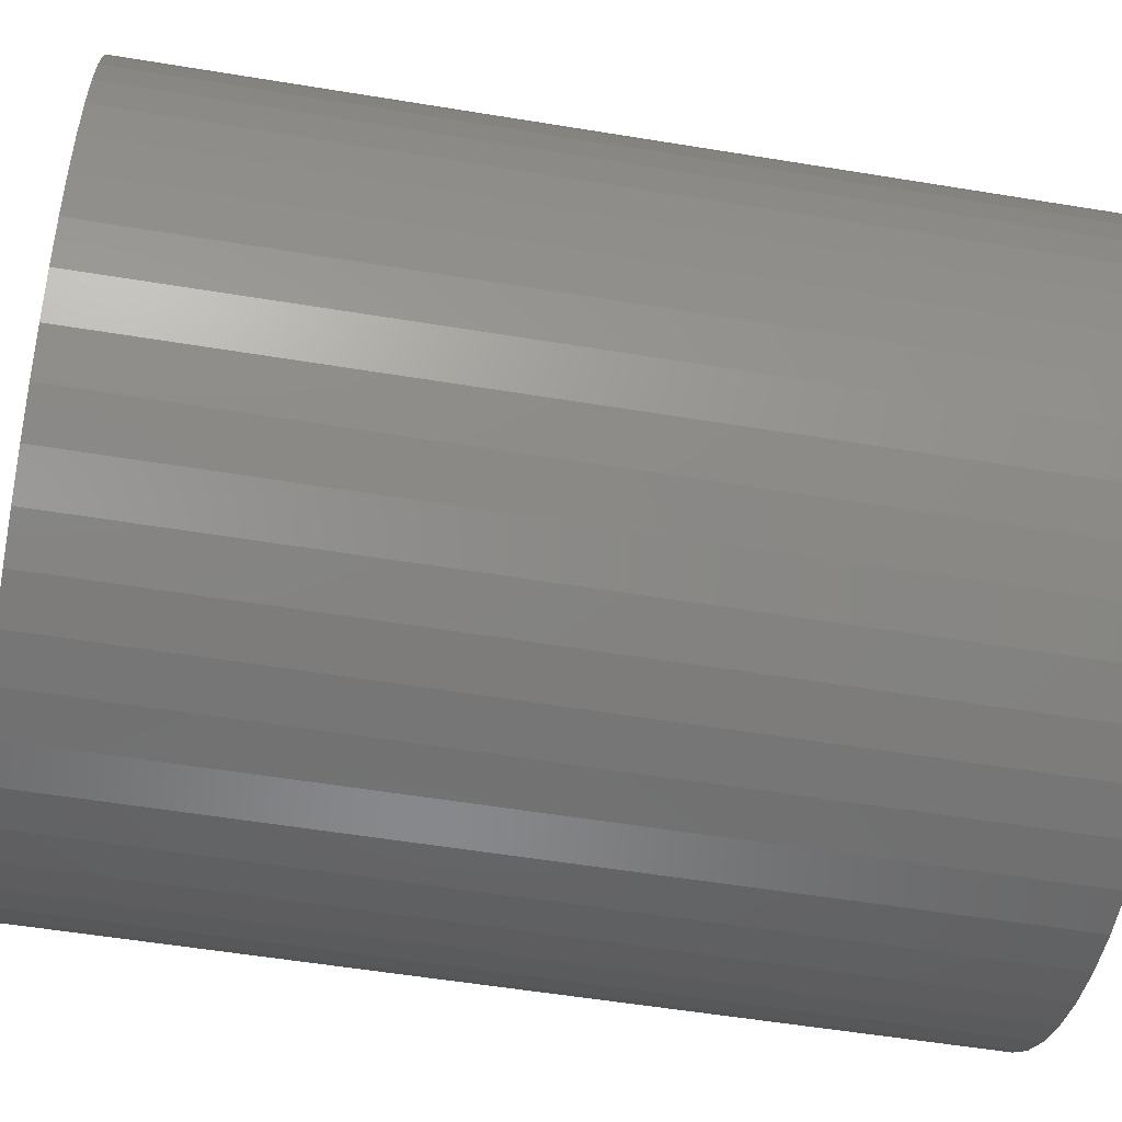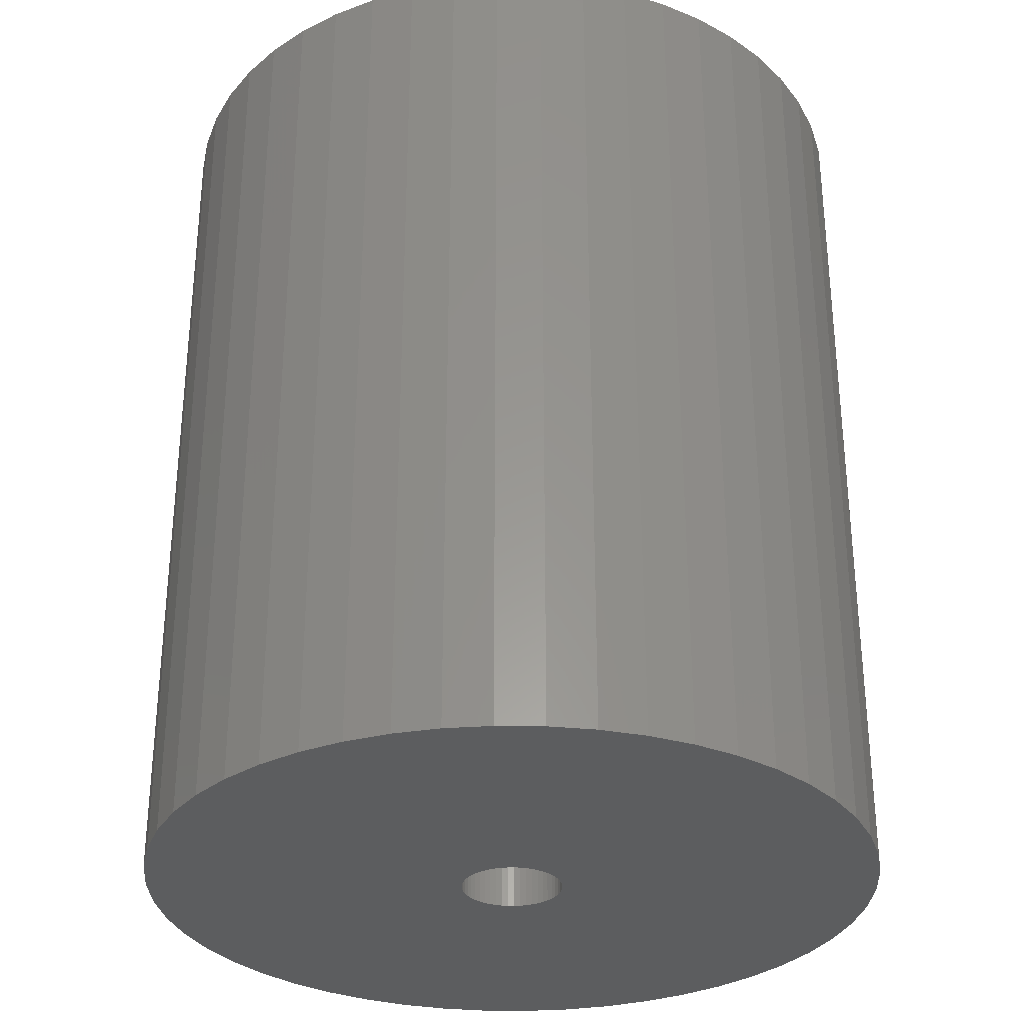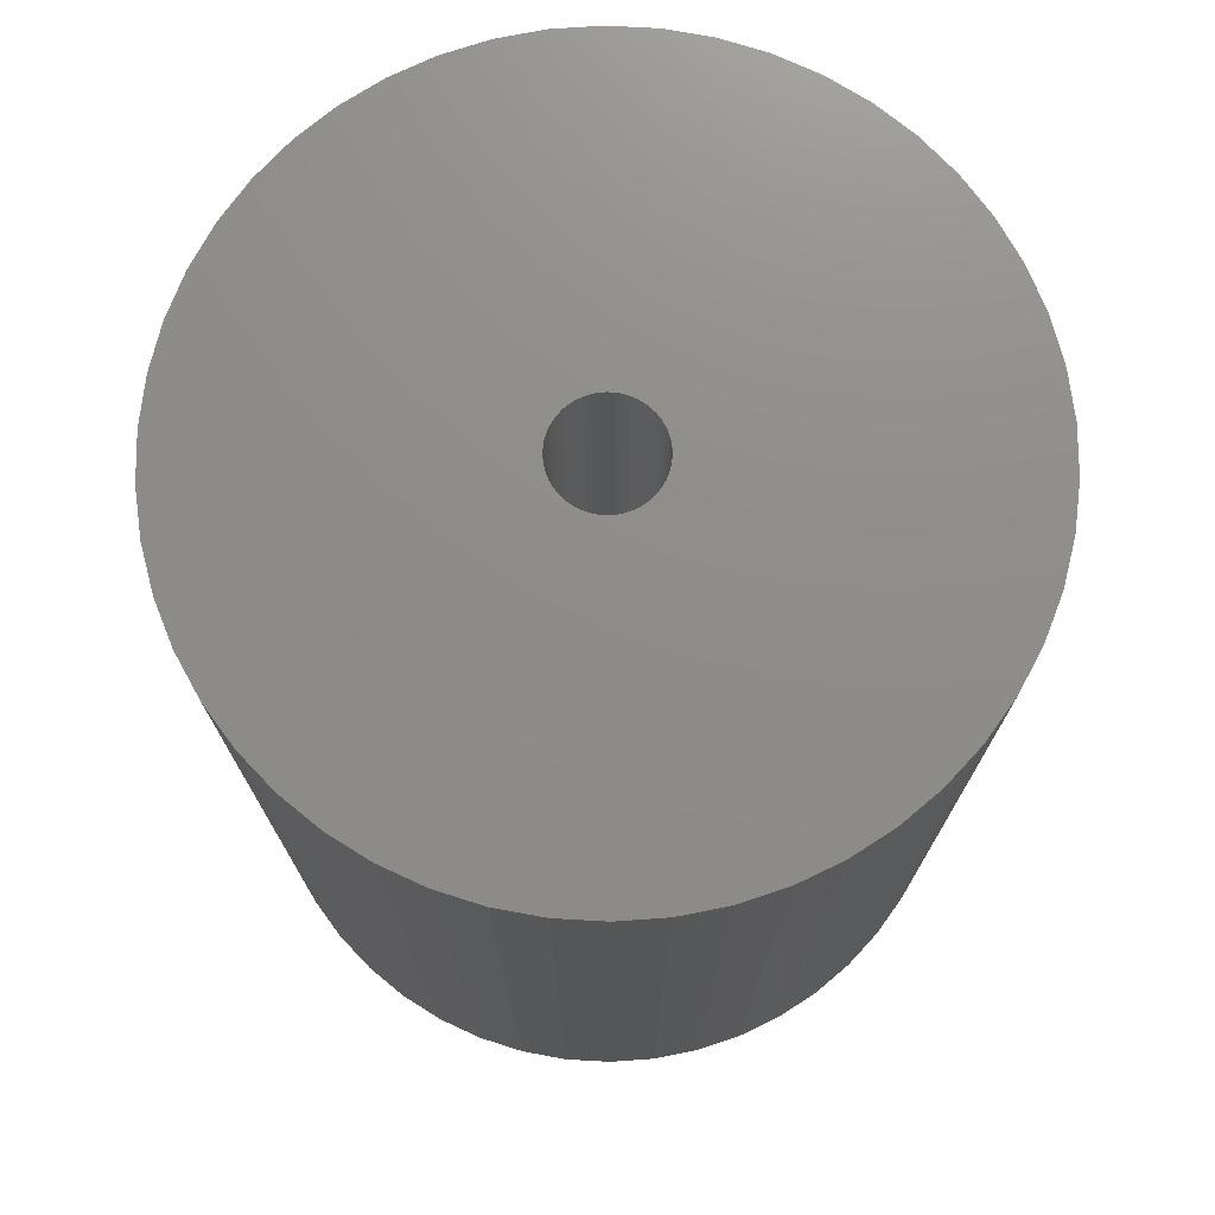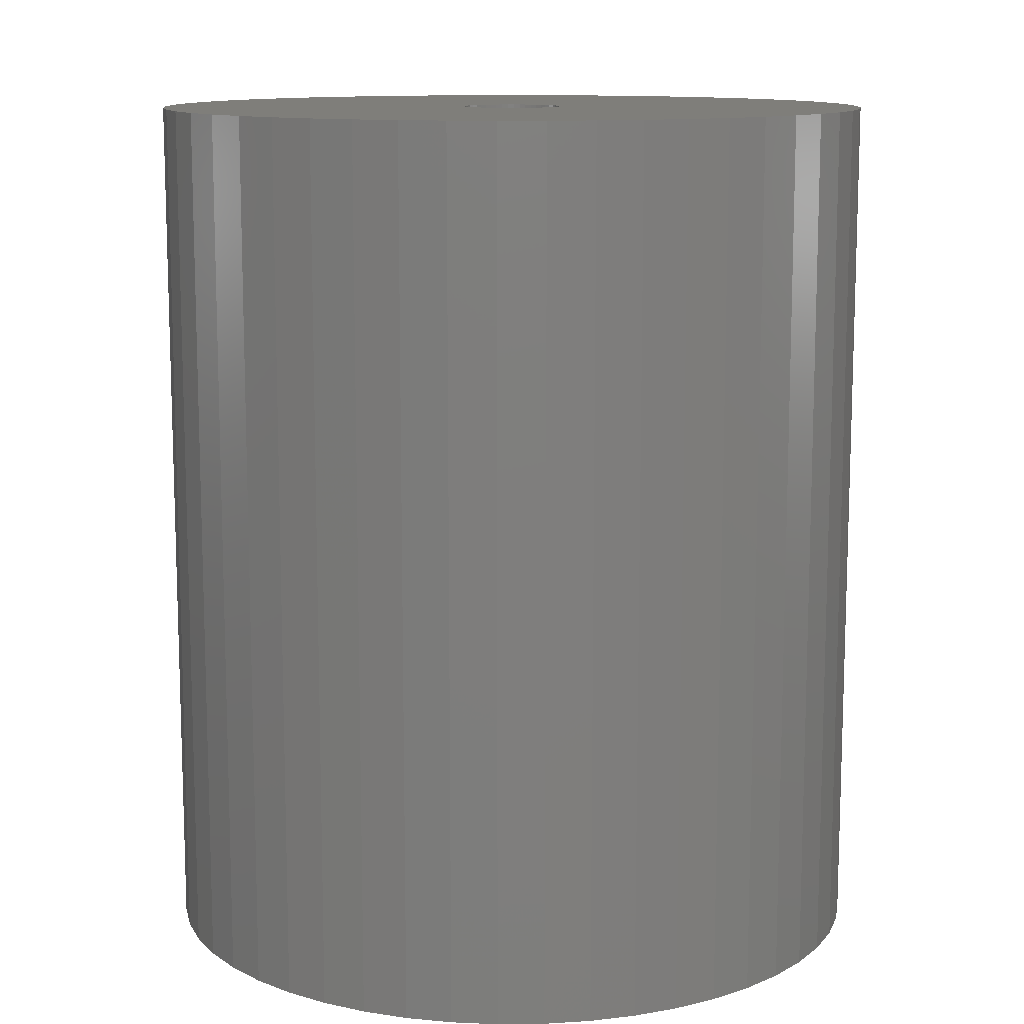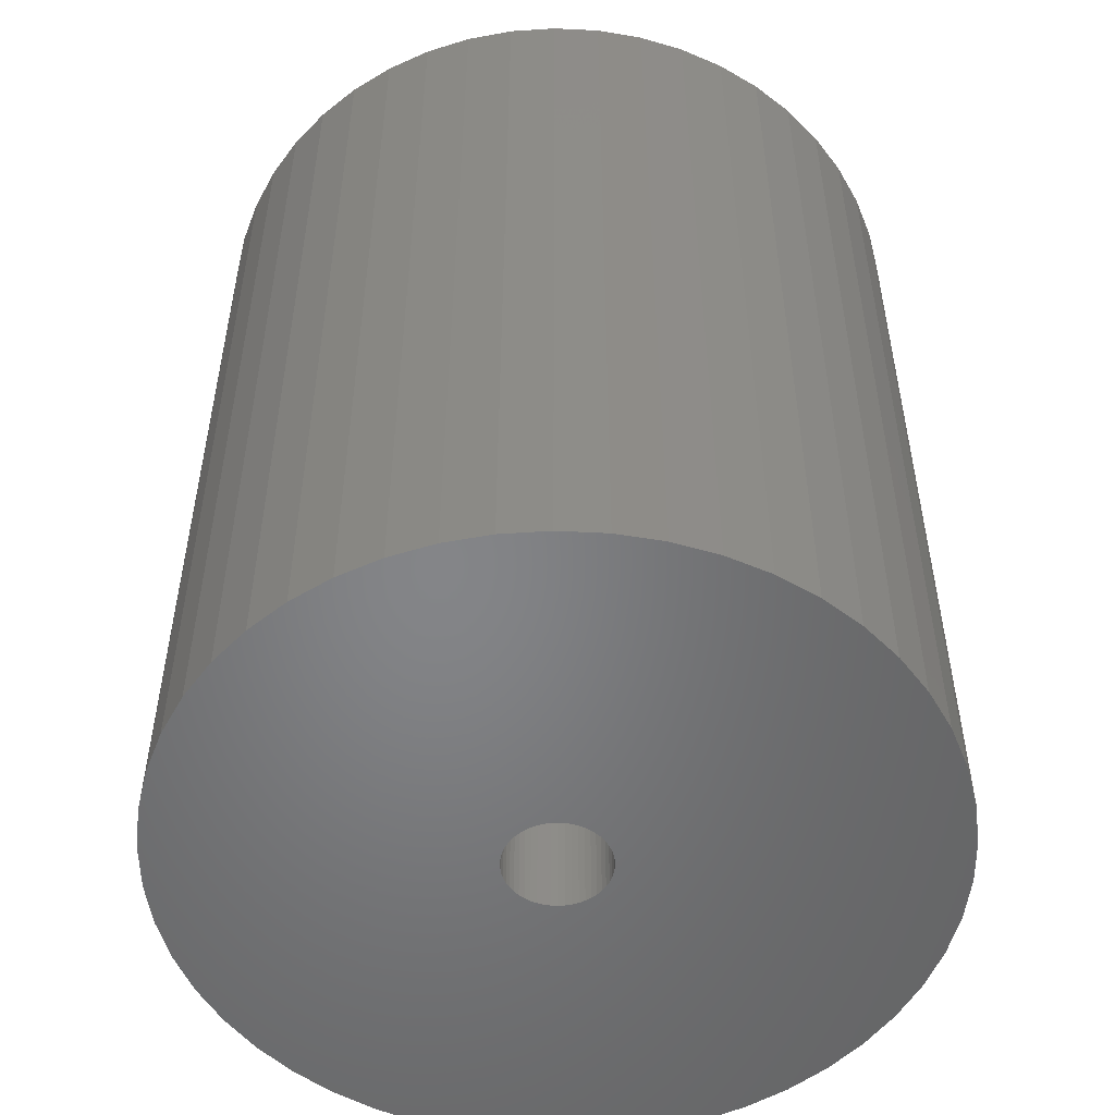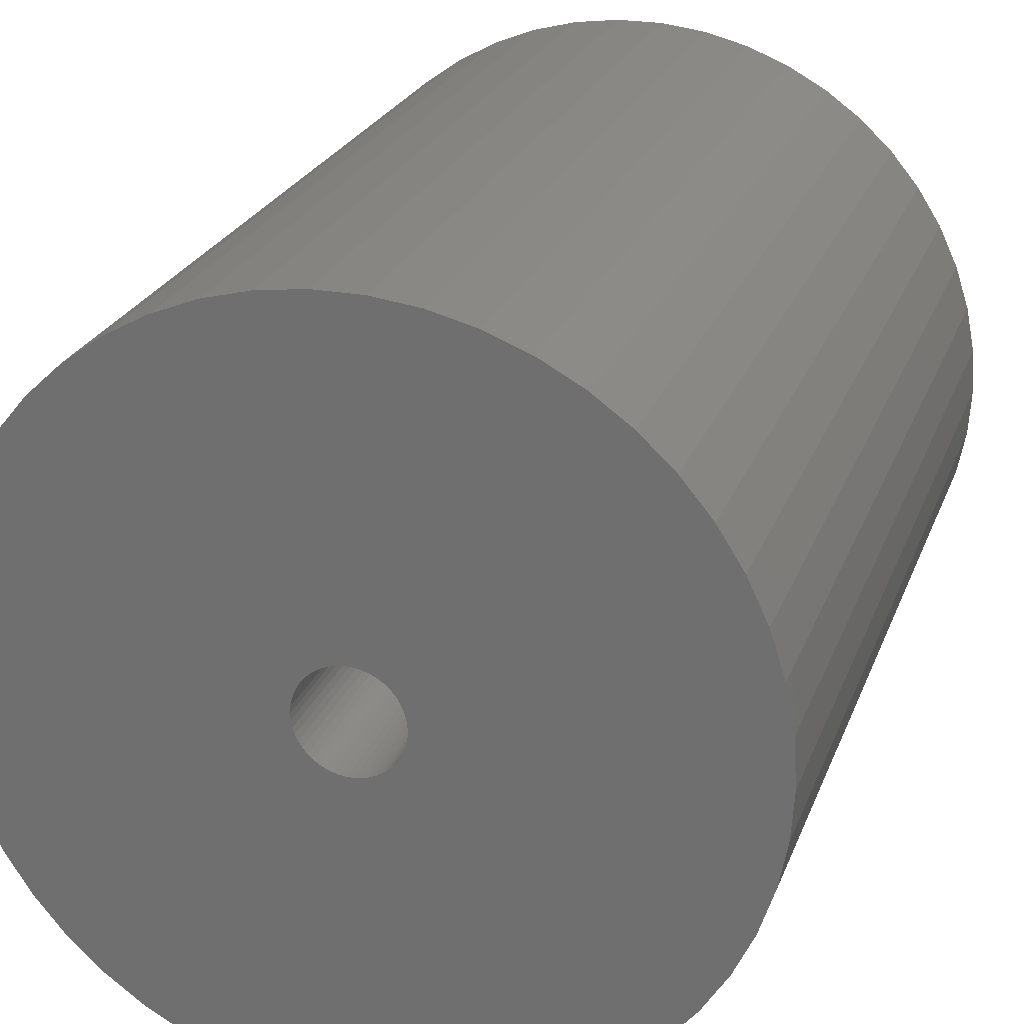
<metadata>
{"format":"stl","ext":"stl","renderer":"f3d","projection":"perspective","resolution":1024,"background":"white","views":[{"elev":-54.6,"azim":80.1,"up":"+Y"},{"elev":-31.2,"azim":-65.9,"up":"+Z"},{"elev":74.2,"azim":68.0,"up":"+Z"},{"elev":11.7,"azim":178.6,"up":"+Z"},{"elev":-52.3,"azim":32.9,"up":"+Z"},{"elev":23.8,"azim":17.4,"up":"+Y"}]}
</metadata>
<code>
# stl→obj: 200 verts, 400 faces
v 11.25 0 13.5
v 11.16 1.41 -13.5
v 11.16 1.41 13.5
v 11.25 0 -13.5
v -11.25 0 -13.5
v -11.16 1.41 13.5
v -11.16 1.41 -13.5
v -11.25 0 13.5
v 0.7064 11.23 -13.5
v -0.7064 11.23 13.5
v 0.7064 11.23 13.5
v -0.7064 11.23 -13.5
v -0.7064 -11.23 -13.5
v 0.7064 -11.23 13.5
v -0.7064 -11.23 13.5
v 0.7064 -11.23 -13.5
v 8.201 7.701 -13.5
v 7.171 8.668 13.5
v 8.201 7.701 13.5
v 7.171 8.668 -13.5
v -7.171 8.668 -13.5
v -8.201 7.701 13.5
v -7.171 8.668 13.5
v -8.201 7.701 -13.5
v -3.476 10.7 -13.5
v -4.79 10.18 13.5
v -3.476 10.7 13.5
v -4.79 10.18 -13.5
v 10.46 4.141 13.5
v 9.858 5.42 -13.5
v 9.858 5.42 13.5
v 10.46 4.141 -13.5
v 10.9 2.798 -13.5
v 10.9 2.798 13.5
v 4.79 10.18 -13.5
v 3.476 10.7 13.5
v 4.79 10.18 13.5
v 3.476 10.7 -13.5
v 6.028 9.499 13.5
v 6.028 9.499 -13.5
v -10.46 4.141 -13.5
v -9.858 5.42 13.5
v -9.858 5.42 -13.5
v -10.46 4.141 13.5
v 1.55 0 13.5
v 1.538 0.1943 13.5
v 11.16 -1.41 13.5
v 1.501 0.3855 13.5
v 1.538 -0.1943 13.5
v 1.441 0.5706 13.5
v 10.9 -2.798 13.5
v 1.358 0.7467 13.5
v 9.101 6.613 13.5
v 1.501 -0.3855 13.5
v 1.254 0.9111 13.5
v 10.46 -4.141 13.5
v 1.13 1.061 13.5
v 1.441 -0.5706 13.5
v 0.988 1.194 13.5
v 9.858 -5.42 13.5
v 0.8305 1.309 13.5
v 1.358 -0.7467 13.5
v 0.66 1.402 13.5
v 9.101 -6.613 13.5
v 0.479 1.474 13.5
v 2.108 11.05 13.5
v 1.254 -0.9111 13.5
v 8.201 -7.701 13.5
v 0.2904 1.523 13.5
v 0.09732 1.547 13.5
v -0.09732 1.547 13.5
v -0.2904 1.523 13.5
v -2.108 11.05 13.5
v -0.479 1.474 13.5
v -0.66 1.402 13.5
v -0.8305 1.309 13.5
v -6.028 9.499 13.5
v -0.988 1.194 13.5
v -1.13 1.061 13.5
v -1.254 0.9111 13.5
v 1.13 -1.061 13.5
v 7.171 -8.668 13.5
v 0.988 -1.194 13.5
v 6.028 -9.499 13.5
v 0.8305 -1.309 13.5
v 4.79 -10.18 13.5
v 0.66 -1.402 13.5
v 3.476 -10.7 13.5
v 0.479 -1.474 13.5
v 2.108 -11.05 13.5
v 0.2904 -1.523 13.5
v 0.09732 -1.547 13.5
v -0.09732 -1.547 13.5
v -0.2904 -1.523 13.5
v -2.108 -11.05 13.5
v -0.479 -1.474 13.5
v -3.476 -10.7 13.5
v -0.66 -1.402 13.5
v -4.79 -10.18 13.5
v -0.8305 -1.309 13.5
v -6.028 -9.499 13.5
v -0.988 -1.194 13.5
v -7.171 -8.668 13.5
v -1.13 -1.061 13.5
v -8.201 -7.701 13.5
v -1.254 -0.9111 13.5
v -9.101 -6.613 13.5
v -1.358 -0.7467 13.5
v -9.858 -5.42 13.5
v -1.441 -0.5706 13.5
v -10.46 -4.141 13.5
v -1.501 -0.3855 13.5
v -10.9 -2.798 13.5
v -1.538 -0.1943 13.5
v -11.16 -1.41 13.5
v -1.55 0 13.5
v -9.101 6.613 13.5
v -1.358 0.7467 13.5
v -1.441 0.5706 13.5
v -1.501 0.3855 13.5
v -10.9 2.798 13.5
v -1.538 0.1943 13.5
v -2.108 11.05 -13.5
v 2.108 -11.05 -13.5
v 3.476 -10.7 -13.5
v 4.79 -10.18 -13.5
v 9.101 6.613 -13.5
v 2.108 11.05 -13.5
v -9.101 6.613 -13.5
v -10.9 2.798 -13.5
v -6.028 9.499 -13.5
v 11.16 -1.41 -13.5
v 6.028 -9.499 -13.5
v 7.171 -8.668 -13.5
v 8.201 -7.701 -13.5
v 10.46 -4.141 -13.5
v 9.858 -5.42 -13.5
v -10.46 -4.141 -13.5
v -10.9 -2.798 -13.5
v 9.101 -6.613 -13.5
v 10.9 -2.798 -13.5
v -8.201 -7.701 -13.5
v -7.171 -8.668 -13.5
v -9.101 -6.613 -13.5
v -9.858 -5.42 -13.5
v 1.55 0 -13.5
v 1.538 -0.1943 -13.5
v 1.501 -0.3855 -13.5
v 1.538 0.1943 -13.5
v 1.441 -0.5706 -13.5
v 1.358 -0.7467 -13.5
v 1.501 0.3855 -13.5
v 1.254 -0.9111 -13.5
v 1.13 -1.061 -13.5
v 1.441 0.5706 -13.5
v 0.988 -1.194 -13.5
v 0.8305 -1.309 -13.5
v 1.358 0.7467 -13.5
v 0.66 -1.402 -13.5
v 0.479 -1.474 -13.5
v 1.254 0.9111 -13.5
v 0.2904 -1.523 -13.5
v 0.09732 -1.547 -13.5
v -0.09732 -1.547 -13.5
v -0.2904 -1.523 -13.5
v -2.108 -11.05 -13.5
v -0.479 -1.474 -13.5
v -3.476 -10.7 -13.5
v -0.66 -1.402 -13.5
v -4.79 -10.18 -13.5
v -0.8305 -1.309 -13.5
v -6.028 -9.499 -13.5
v -0.988 -1.194 -13.5
v -1.13 -1.061 -13.5
v -1.254 -0.9111 -13.5
v 1.13 1.061 -13.5
v 0.988 1.194 -13.5
v 0.8305 1.309 -13.5
v 0.66 1.402 -13.5
v 0.479 1.474 -13.5
v 0.2904 1.523 -13.5
v 0.09732 1.547 -13.5
v -0.09732 1.547 -13.5
v -0.2904 1.523 -13.5
v -0.479 1.474 -13.5
v -0.66 1.402 -13.5
v -0.8305 1.309 -13.5
v -0.988 1.194 -13.5
v -1.13 1.061 -13.5
v -1.254 0.9111 -13.5
v -1.358 0.7467 -13.5
v -1.441 0.5706 -13.5
v -1.501 0.3855 -13.5
v -1.538 0.1943 -13.5
v -1.55 0 -13.5
v -1.358 -0.7467 -13.5
v -1.441 -0.5706 -13.5
v -1.501 -0.3855 -13.5
v -1.538 -0.1943 -13.5
v -11.16 -1.41 -13.5
f 1 2 3
f 2 1 4
f 5 6 7
f 6 5 8
f 9 10 11
f 10 9 12
f 13 14 15
f 14 13 16
f 17 18 19
f 18 17 20
f 21 22 23
f 22 21 24
f 25 26 27
f 26 25 28
f 29 30 31
f 30 29 32
f 3 33 34
f 33 3 2
f 35 36 37
f 36 35 38
f 20 39 18
f 39 20 40
f 41 42 43
f 42 41 44
f 45 1 3
f 46 3 34
f 1 45 47
f 48 34 29
f 49 47 45
f 50 29 31
f 47 49 51
f 52 31 53
f 54 51 49
f 55 53 19
f 51 54 56
f 57 19 18
f 58 56 54
f 59 18 39
f 56 58 60
f 61 39 37
f 62 60 58
f 63 37 36
f 60 62 64
f 65 36 66
f 67 64 62
f 64 67 68
f 3 46 45
f 34 48 46
f 29 50 48
f 31 52 50
f 53 55 52
f 19 57 55
f 18 59 57
f 39 61 59
f 69 66 11
f 37 63 61
f 36 65 63
f 66 69 65
f 11 70 69
f 11 71 70
f 10 71 11
f 71 10 72
f 73 72 10
f 72 73 74
f 27 74 73
f 74 27 75
f 26 75 27
f 75 26 76
f 77 76 26
f 76 77 78
f 23 78 77
f 78 23 79
f 79 22 80
f 22 79 23
f 81 68 67
f 68 81 82
f 83 82 81
f 82 83 84
f 85 84 83
f 84 85 86
f 87 86 85
f 86 87 88
f 89 88 87
f 88 89 90
f 91 90 89
f 90 91 14
f 92 14 91
f 93 14 92
f 15 93 94
f 95 94 96
f 97 96 98
f 93 15 14
f 99 98 100
f 101 100 102
f 103 102 104
f 105 104 106
f 107 106 108
f 109 108 110
f 111 110 112
f 113 112 114
f 94 95 15
f 115 114 116
f 117 80 22
f 80 117 118
f 96 97 95
f 42 118 117
f 98 99 97
f 118 42 119
f 100 101 99
f 44 119 42
f 102 103 101
f 119 44 120
f 104 105 103
f 121 120 44
f 106 107 105
f 120 121 122
f 108 109 107
f 6 122 121
f 110 111 109
f 122 6 116
f 112 113 111
f 8 116 6
f 114 115 113
f 116 8 115
f 123 27 73
f 27 123 25
f 16 90 14
f 90 16 124
f 125 86 88
f 86 125 126
f 34 32 29
f 32 34 33
f 53 17 19
f 17 53 127
f 31 127 53
f 127 31 30
f 38 66 36
f 66 38 128
f 128 11 66
f 11 128 9
f 40 37 39
f 37 40 35
f 43 117 129
f 117 43 42
f 129 22 24
f 22 129 117
f 130 44 41
f 44 130 121
f 7 121 130
f 121 7 6
f 28 77 26
f 77 28 131
f 131 23 77
f 23 131 21
f 12 73 10
f 73 12 123
f 47 4 1
f 4 47 132
f 126 84 86
f 84 126 133
f 134 68 82
f 68 134 135
f 60 136 56
f 136 60 137
f 138 113 139
f 113 138 111
f 68 140 64
f 140 68 135
f 51 132 47
f 132 51 141
f 56 141 51
f 141 56 136
f 142 103 105
f 103 142 143
f 144 109 145
f 109 144 107
f 146 4 132
f 147 132 141
f 4 146 2
f 148 141 136
f 149 2 146
f 150 136 137
f 2 149 33
f 151 137 140
f 152 33 149
f 153 140 135
f 33 152 32
f 154 135 134
f 155 32 152
f 156 134 133
f 32 155 30
f 157 133 126
f 158 30 155
f 159 126 125
f 30 158 127
f 160 125 124
f 161 127 158
f 127 161 17
f 132 147 146
f 141 148 147
f 136 150 148
f 137 151 150
f 140 153 151
f 135 154 153
f 134 156 154
f 133 157 156
f 162 124 16
f 126 159 157
f 125 160 159
f 124 162 160
f 16 163 162
f 16 164 163
f 13 164 16
f 164 13 165
f 166 165 13
f 165 166 167
f 168 167 166
f 167 168 169
f 170 169 168
f 169 170 171
f 172 171 170
f 171 172 173
f 143 173 172
f 173 143 174
f 174 142 175
f 142 174 143
f 176 17 161
f 17 176 20
f 177 20 176
f 20 177 40
f 178 40 177
f 40 178 35
f 179 35 178
f 35 179 38
f 180 38 179
f 38 180 128
f 181 128 180
f 128 181 9
f 182 9 181
f 183 9 182
f 12 183 184
f 123 184 185
f 25 185 186
f 183 12 9
f 28 186 187
f 131 187 188
f 21 188 189
f 24 189 190
f 129 190 191
f 43 191 192
f 41 192 193
f 130 193 194
f 184 123 12
f 7 194 195
f 144 175 142
f 175 144 196
f 185 25 123
f 145 196 144
f 186 28 25
f 196 145 197
f 187 131 28
f 138 197 145
f 188 21 131
f 197 138 198
f 189 24 21
f 139 198 138
f 190 129 24
f 198 139 199
f 191 43 129
f 200 199 139
f 192 41 43
f 199 200 195
f 193 130 41
f 5 195 200
f 194 7 130
f 195 5 7
f 124 88 90
f 88 124 125
f 133 82 84
f 82 133 134
f 64 137 60
f 137 64 140
f 166 15 95
f 15 166 13
f 170 97 99
f 97 170 168
f 143 101 103
f 101 143 172
f 168 95 97
f 95 168 166
f 142 107 144
f 107 142 105
f 145 111 138
f 111 145 109
f 139 115 200
f 115 139 113
f 200 8 5
f 8 200 115
f 172 99 101
f 99 172 170
f 146 46 149
f 46 146 45
f 116 194 122
f 194 116 195
f 183 70 71
f 70 183 182
f 163 93 92
f 93 163 164
f 177 57 59
f 57 177 176
f 189 78 79
f 78 189 188
f 186 74 75
f 74 186 185
f 155 52 158
f 52 155 50
f 158 55 161
f 55 158 52
f 180 63 65
f 63 180 179
f 181 65 69
f 65 181 180
f 178 59 61
f 59 178 177
f 118 190 80
f 190 118 191
f 80 189 79
f 189 80 190
f 120 192 119
f 192 120 193
f 187 75 76
f 75 187 186
f 185 72 74
f 72 185 184
f 159 89 87
f 89 159 160
f 152 50 155
f 50 152 48
f 149 48 152
f 48 149 46
f 161 57 176
f 57 161 55
f 182 69 70
f 69 182 181
f 179 61 63
f 61 179 178
f 119 191 118
f 191 119 192
f 122 193 120
f 193 122 194
f 188 76 78
f 76 188 187
f 184 71 72
f 71 184 183
f 147 45 146
f 45 147 49
f 150 54 148
f 54 150 58
f 148 49 147
f 49 148 54
f 167 98 96
f 98 167 169
f 157 87 85
f 87 157 159
f 153 62 151
f 62 153 67
f 165 96 94
f 96 165 167
f 104 175 106
f 175 104 174
f 110 198 112
f 198 110 197
f 154 67 153
f 67 154 81
f 156 85 83
f 85 156 157
f 151 58 150
f 58 151 62
f 164 94 93
f 94 164 165
f 169 100 98
f 100 169 171
f 106 196 108
f 196 106 175
f 108 197 110
f 197 108 196
f 112 199 114
f 199 112 198
f 114 195 116
f 195 114 199
f 154 83 81
f 83 154 156
f 160 91 89
f 91 160 162
f 162 92 91
f 92 162 163
f 173 104 102
f 104 173 174
f 171 102 100
f 102 171 173

</code>
